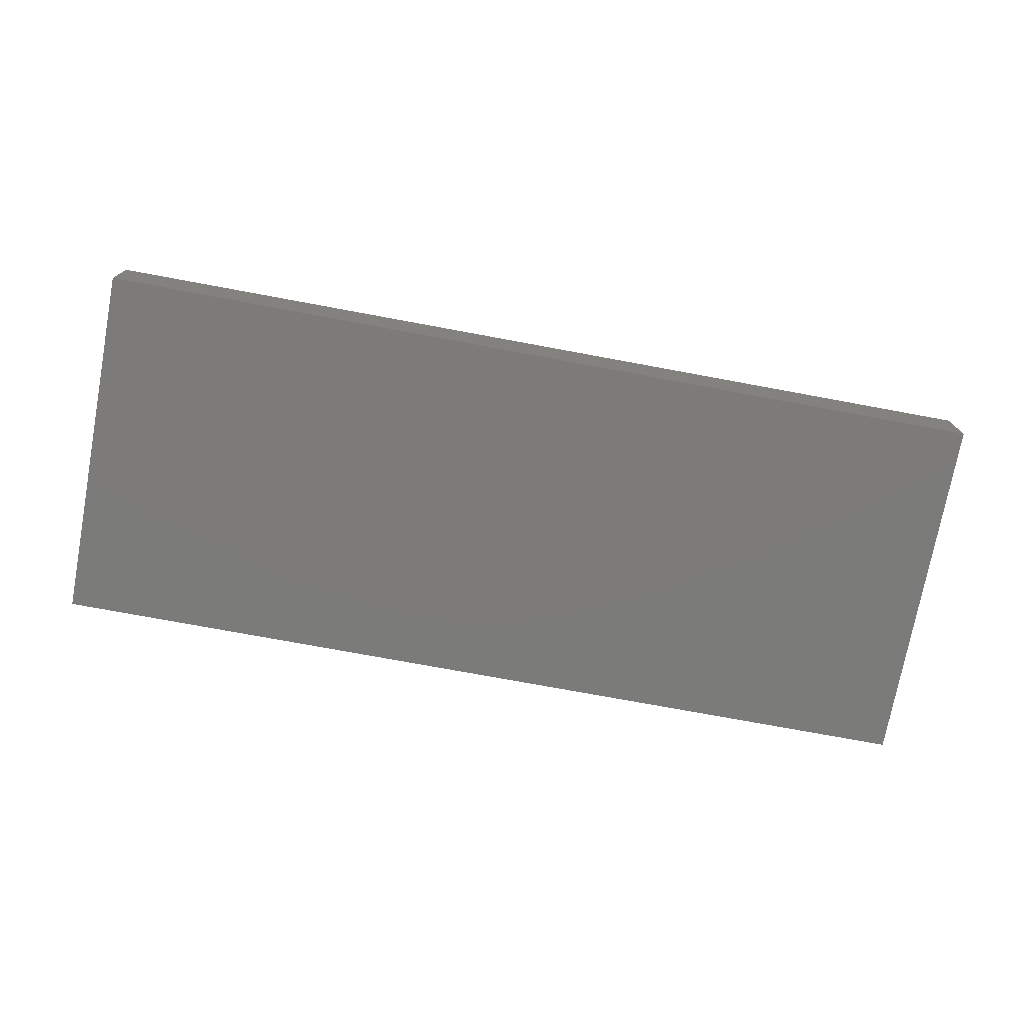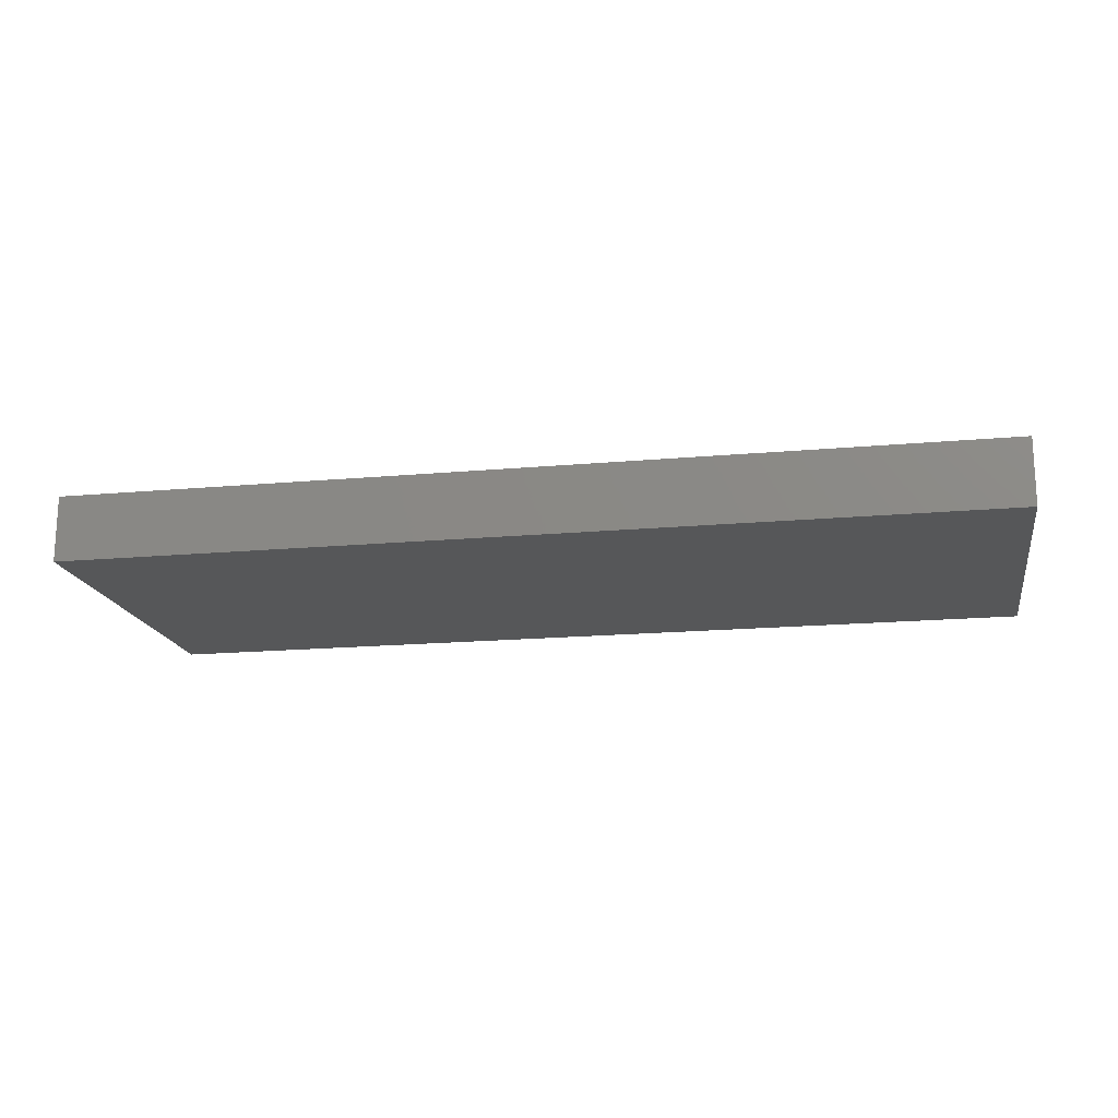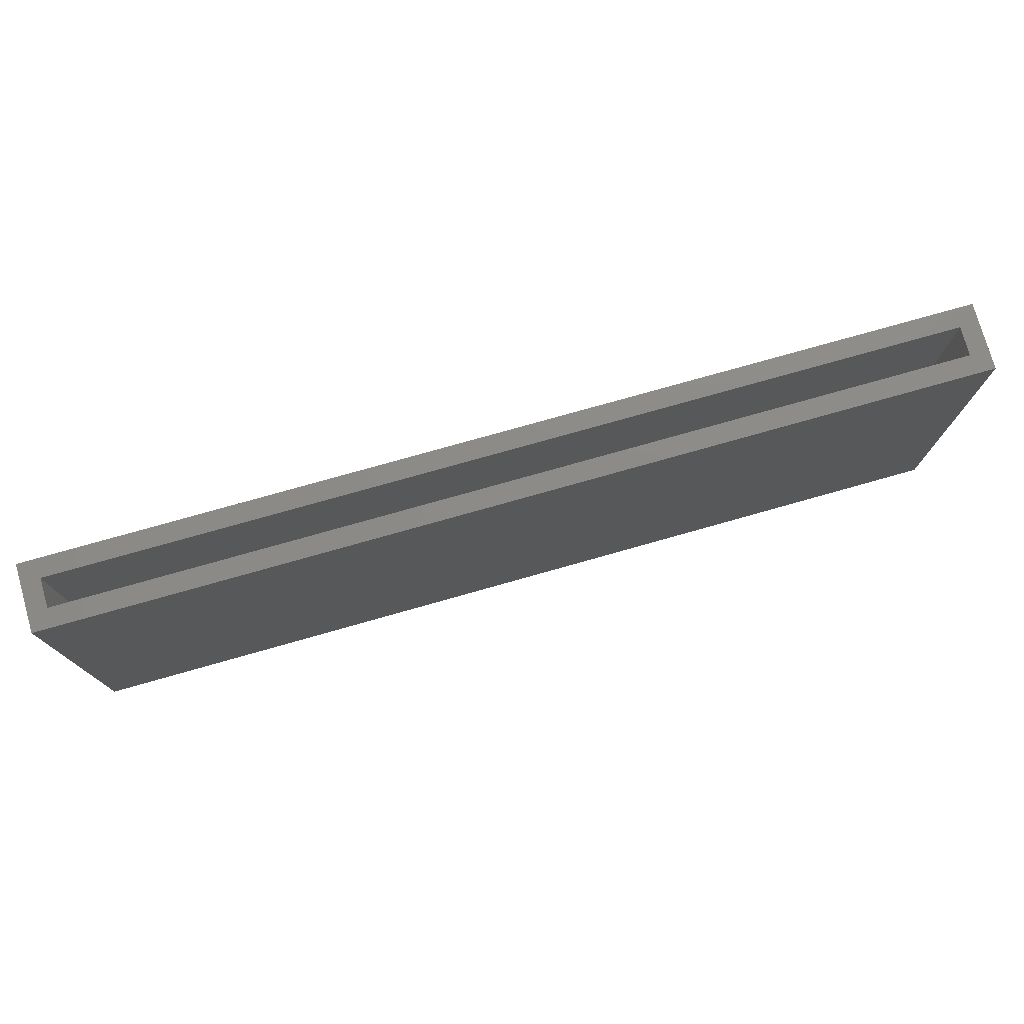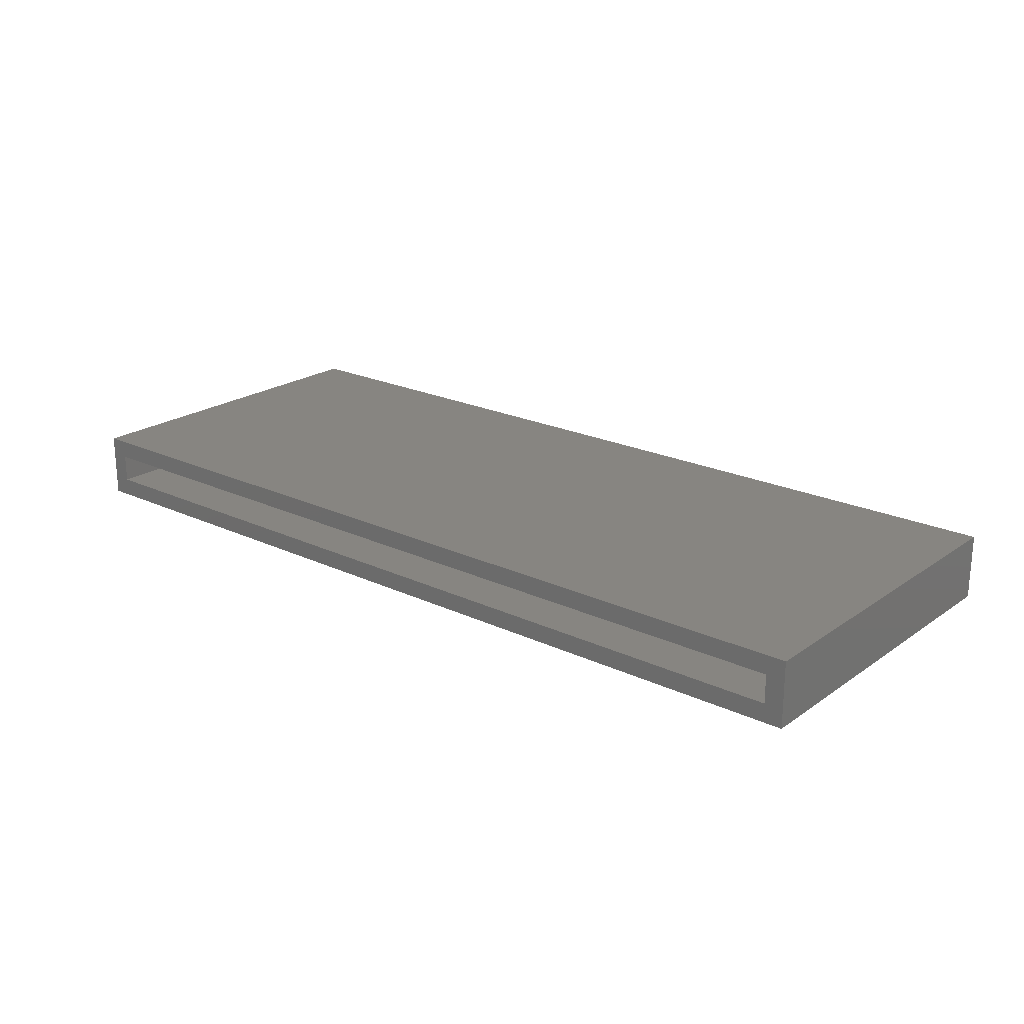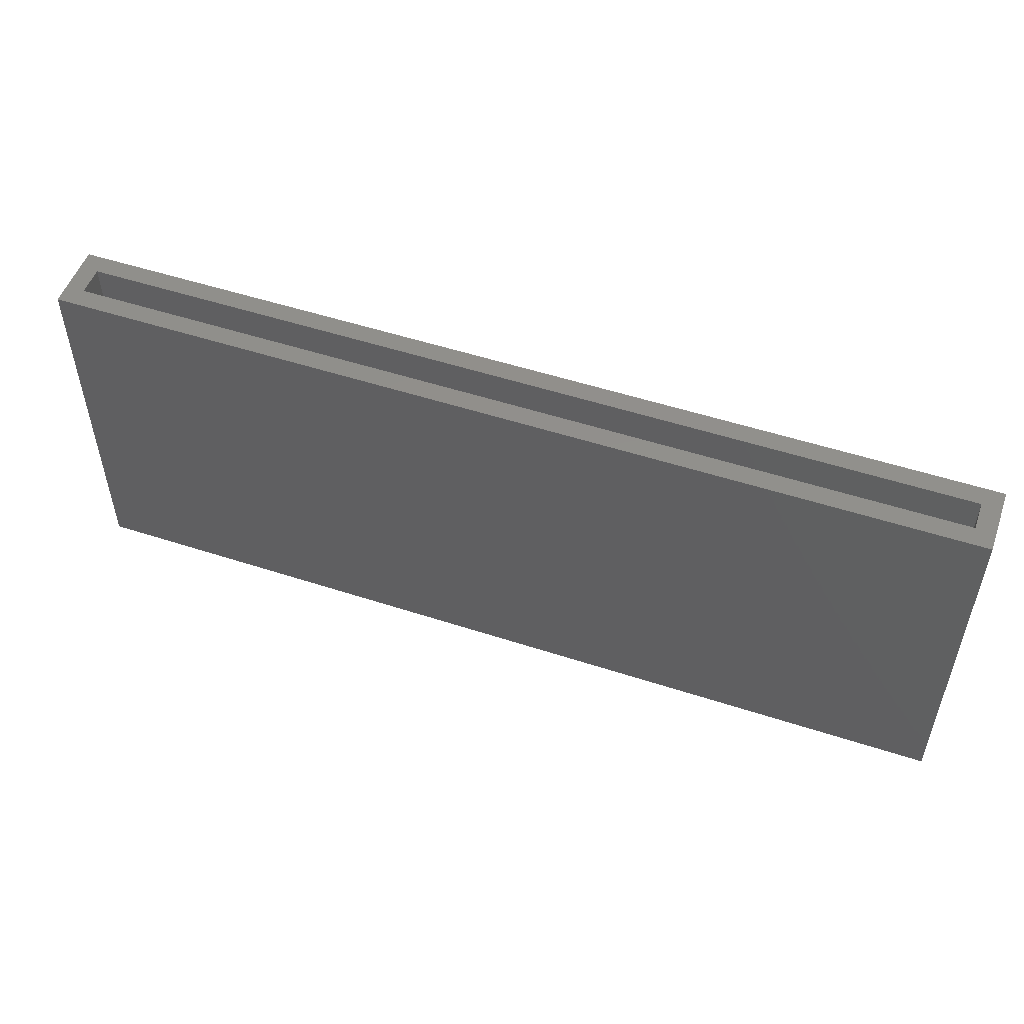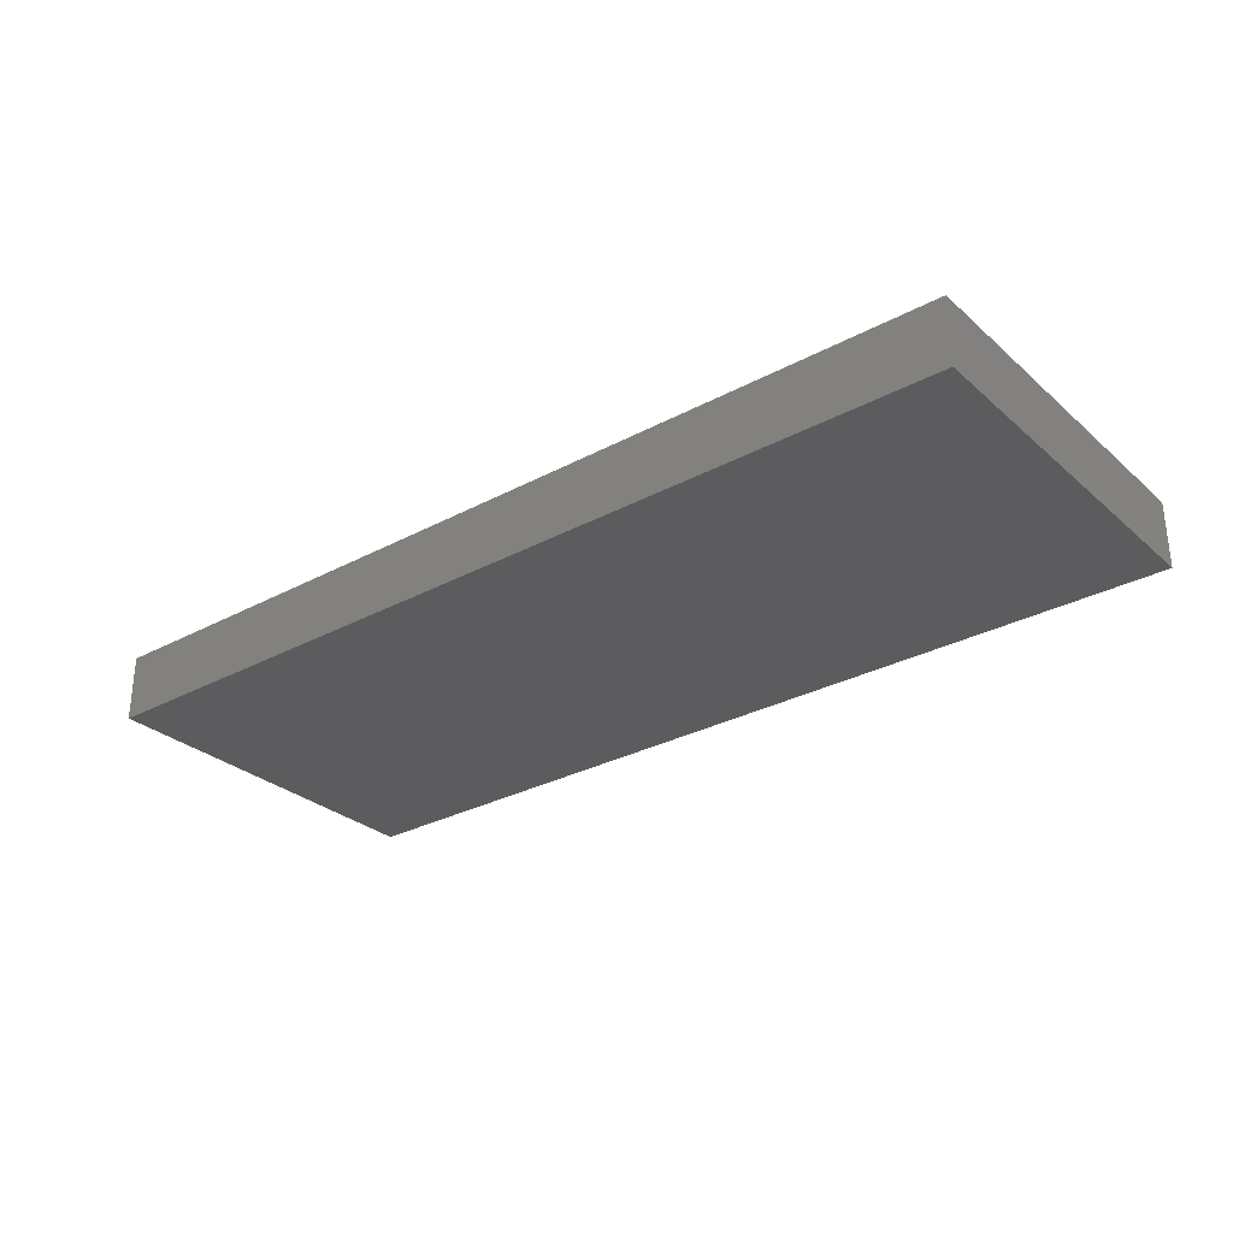
<metadata>
{"format":"stl","ext":"stl","renderer":"f3d","projection":"perspective","resolution":1024,"background":"white","views":[{"elev":-74.6,"azim":169.5,"up":"+Y"},{"elev":-17.2,"azim":-169.7,"up":"+Y"},{"elev":76.3,"azim":-15.8,"up":"+Z"},{"elev":21.7,"azim":39.6,"up":"+Y"},{"elev":52.2,"azim":19.4,"up":"+Z"},{"elev":-29.6,"azim":-141.6,"up":"+Y"}]}
</metadata>
<code>
# stl→obj: 16 verts, 28 faces
v -0.007812 0.04729 0
v 0.007812 0.007812 0
v 0.007812 0.03166 0
v 0.7578 0.04729 0
v 0.7422 0.03166 0
v 0.7422 0.007812 0
v 0.7578 -0.007812 0
v -0.007812 -0.007812 0
v 0.007812 0.007812 -0.2891
v 0.7422 0.007812 -0.2891
v 0.7422 0.03166 -0.2891
v 0.007812 0.03166 -0.2891
v -0.007812 -0.007812 -0.3047
v 0.7578 -0.007812 -0.3047
v 0.7578 0.04729 -0.3047
v -0.007812 0.04729 -0.3047
f 1 2 3
f 4 1 3
f 4 3 5
f 4 5 6
f 4 6 7
f 7 6 8
f 8 6 2
f 8 2 1
f 9 2 10
f 10 2 6
f 6 5 10
f 10 5 11
f 11 5 12
f 12 5 3
f 3 2 12
f 12 2 9
f 13 14 8
f 8 14 7
f 7 14 4
f 4 14 15
f 15 16 4
f 4 16 1
f 1 16 8
f 8 16 13
f 16 15 13
f 13 15 14
f 12 9 11
f 11 9 10

</code>
